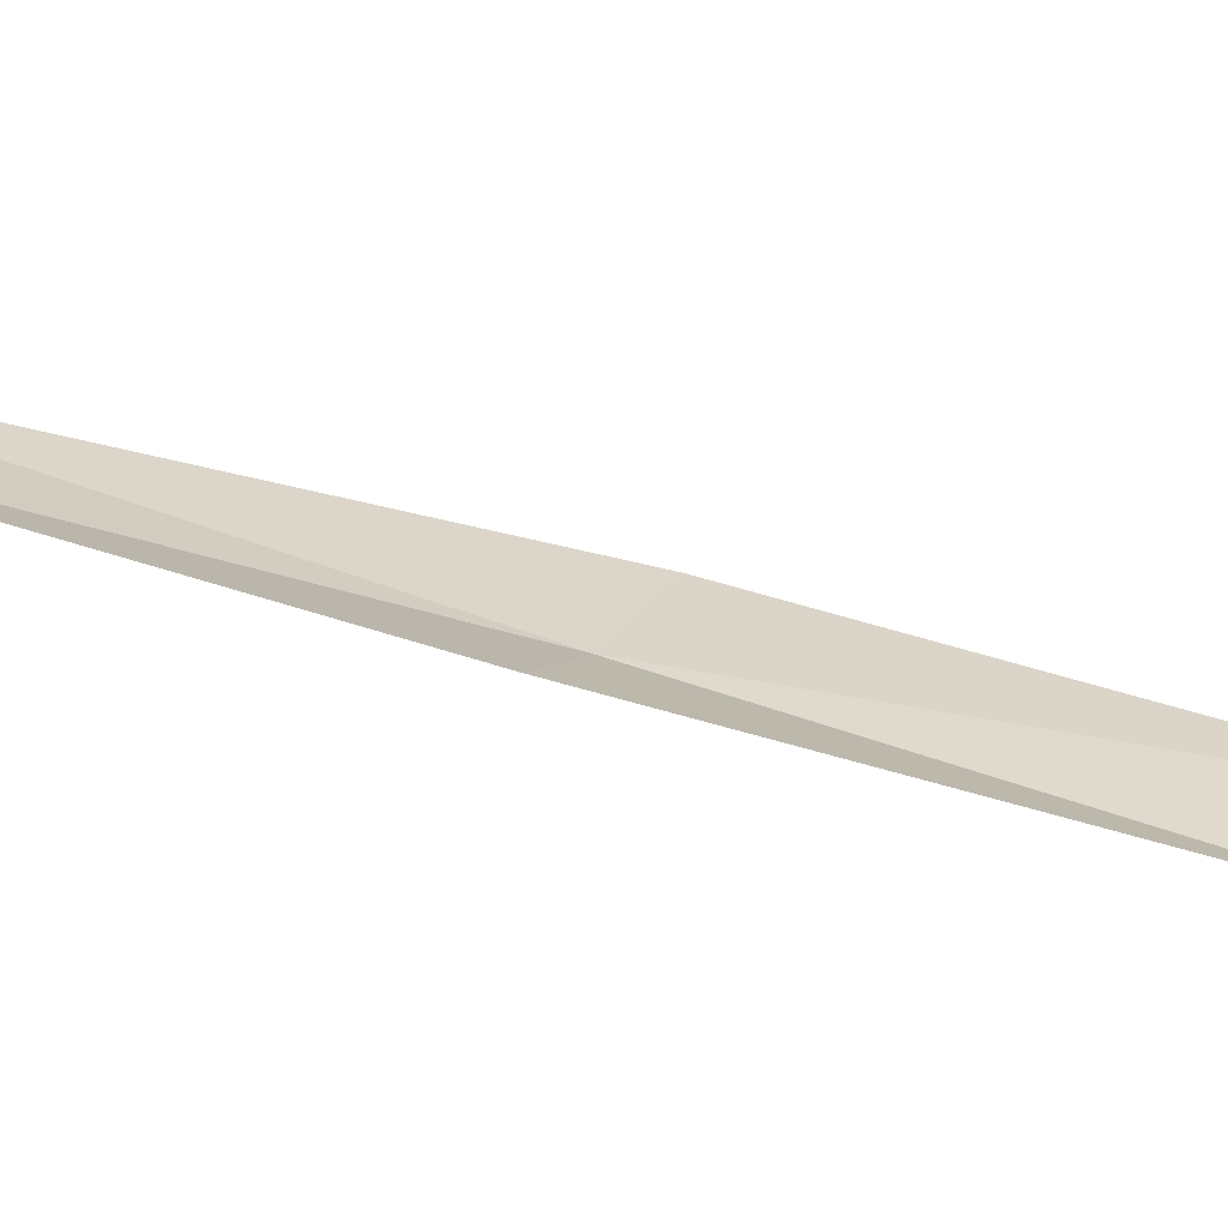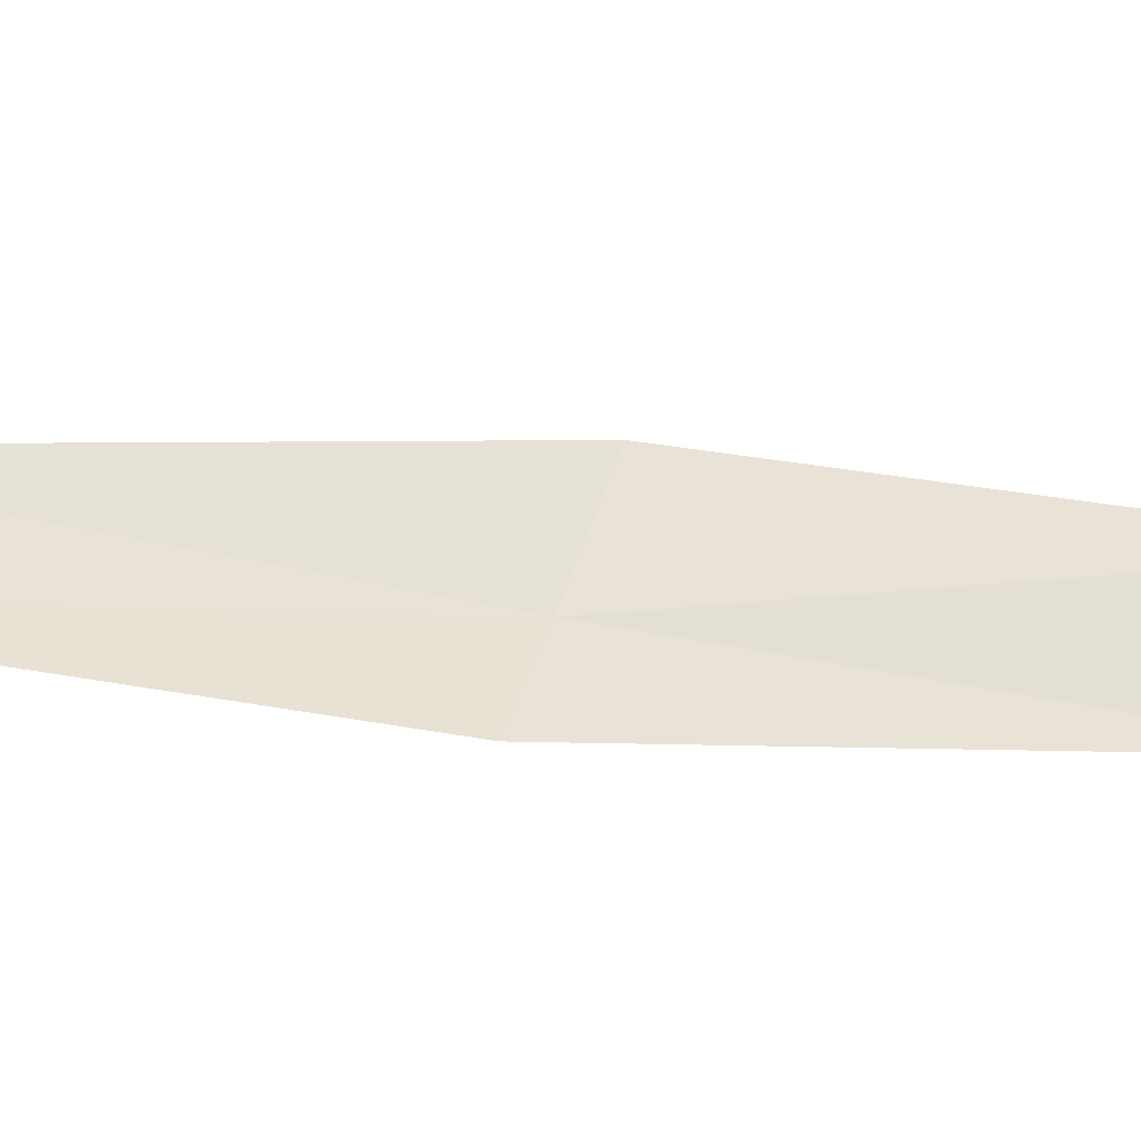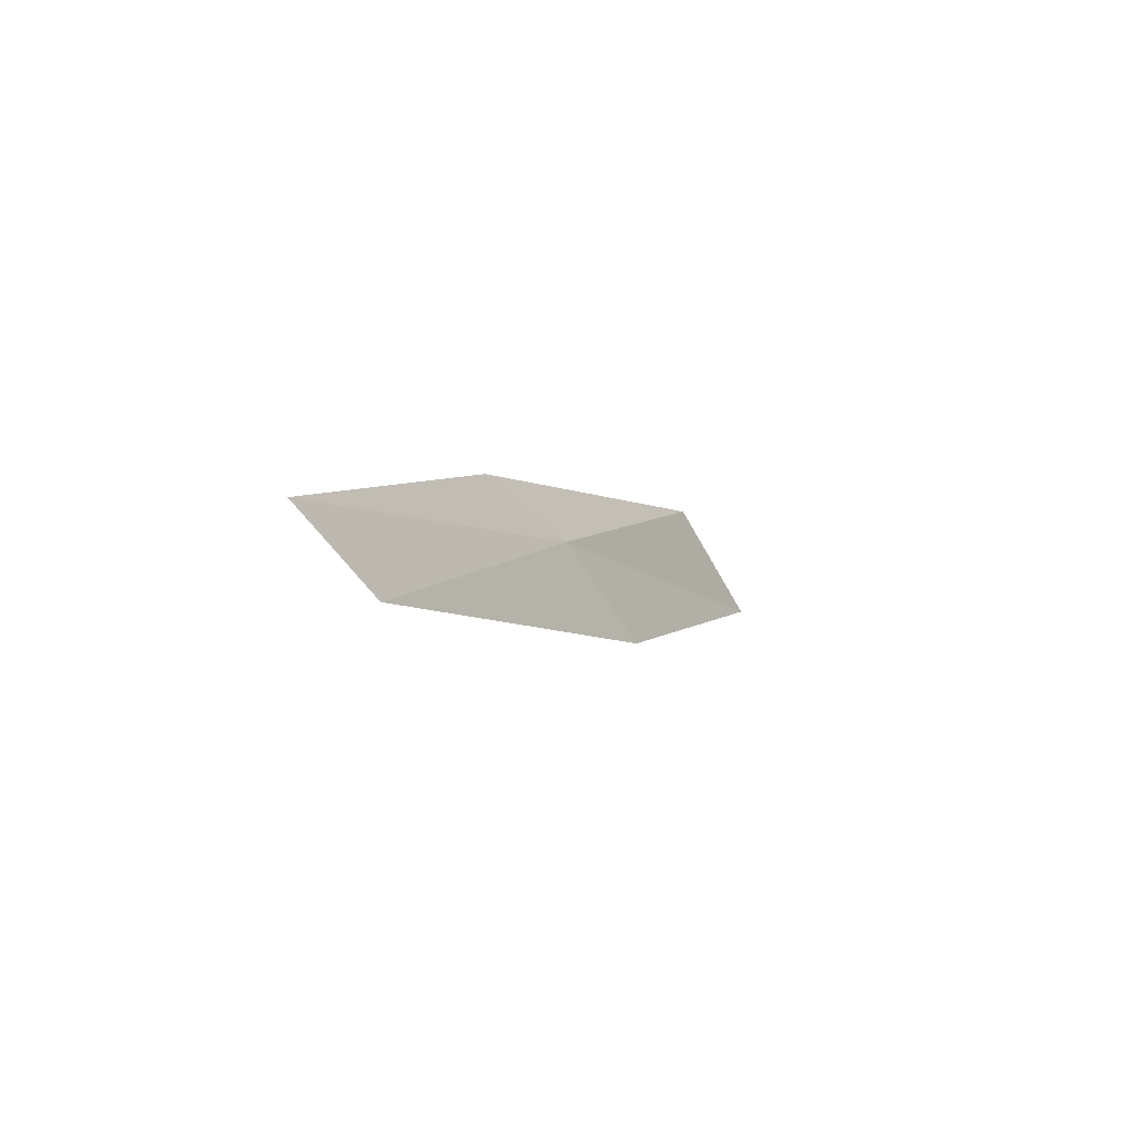
<metadata>
{"format":"obj","ext":"obj","renderer":"f3d","projection":"perspective","resolution":1024,"background":"white","views":[{"elev":42.4,"azim":-66.9,"up":"+Y"},{"elev":76.2,"azim":-70.7,"up":"+Y"},{"elev":-75.7,"azim":-76.2,"up":"+Z"}]}
</metadata>
<code>
v -9.884 -24.4 4.359
v -10.68 -23.83 4.359
v -8.89 -25.51 8.717
v -7.587 -25.89 8.717
v -8.78 -24.8 4.359
v -11.69 -22.82 0
v -10.79 -23.26 0
f 1 3 2
f 1 5 4
f 1 4 3
f 1 6 7
f 1 2 6
f 1 7 5

</code>
